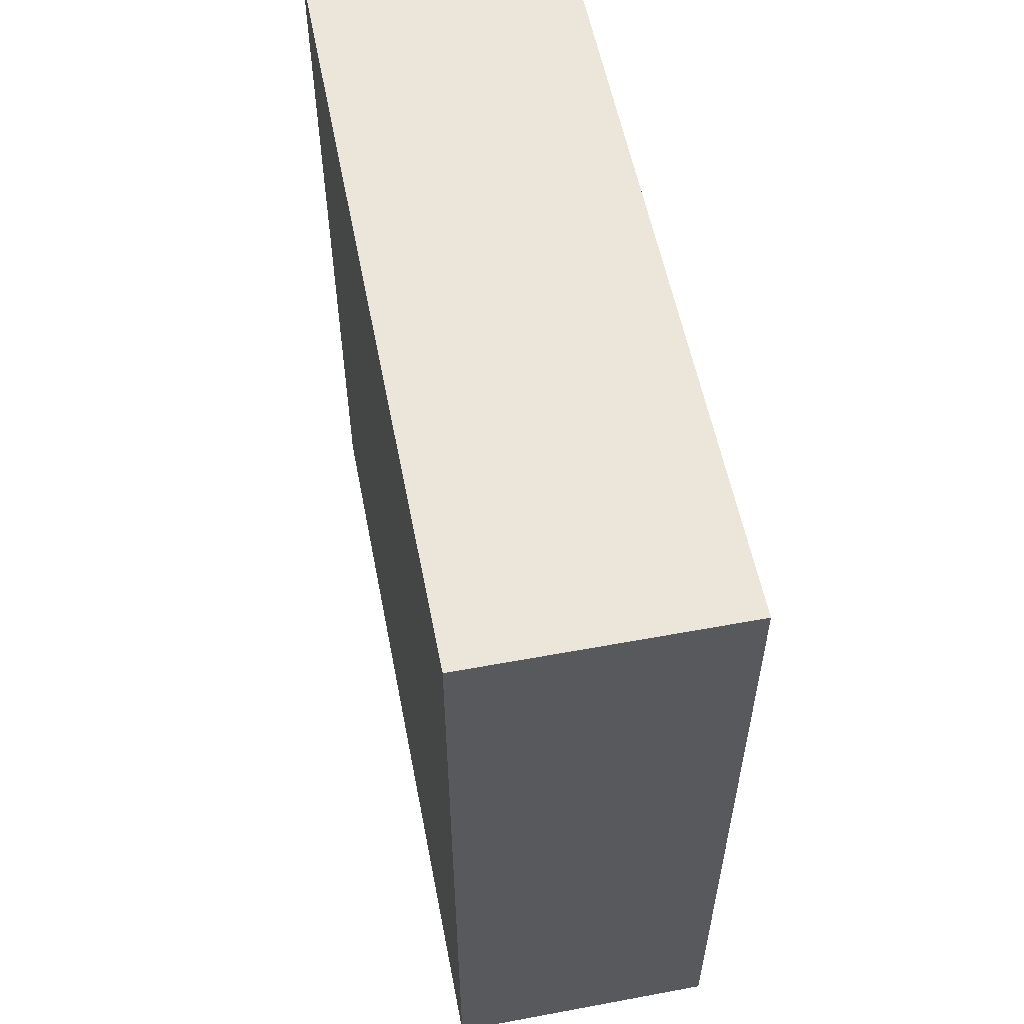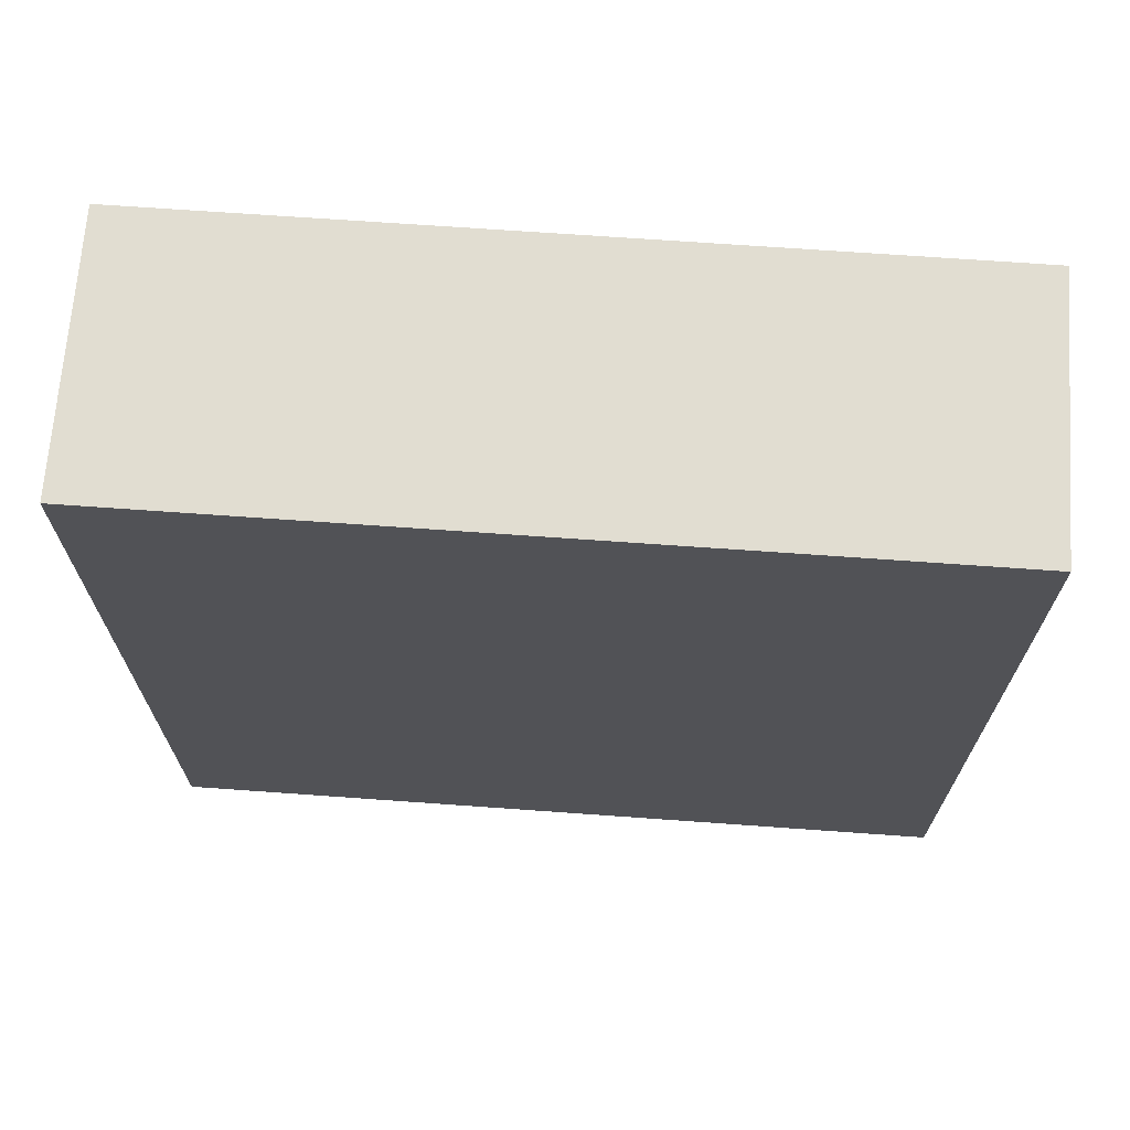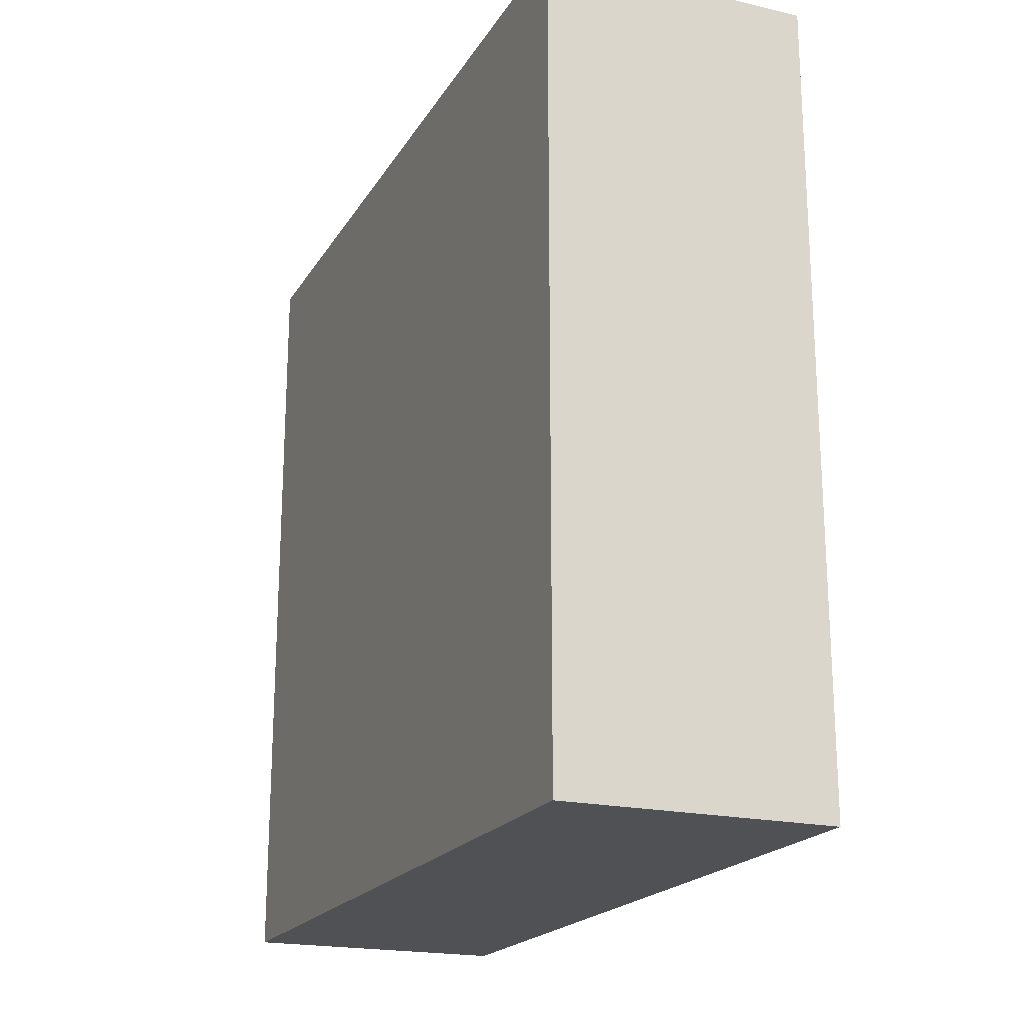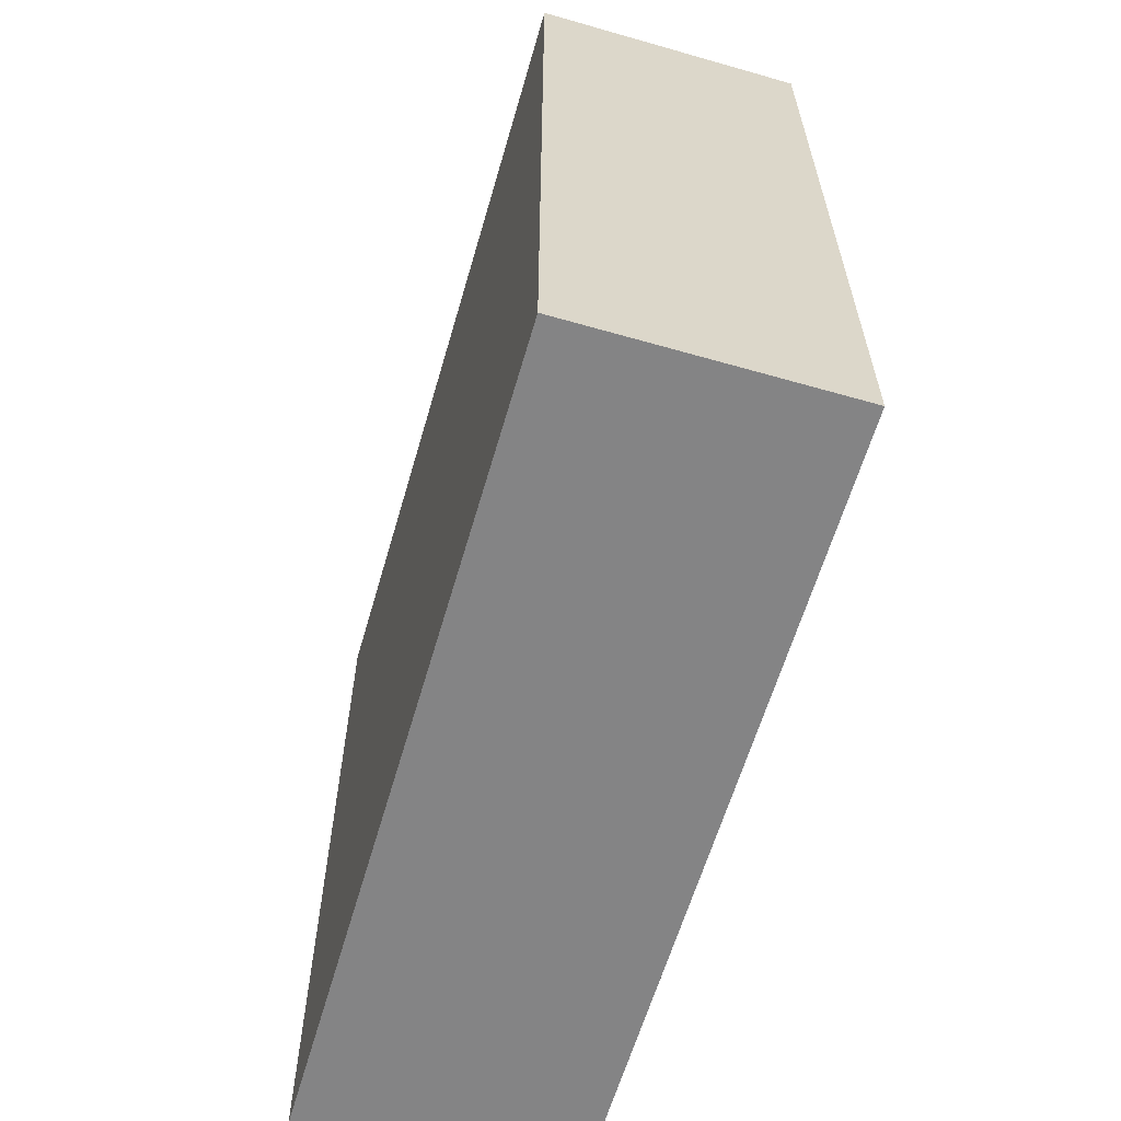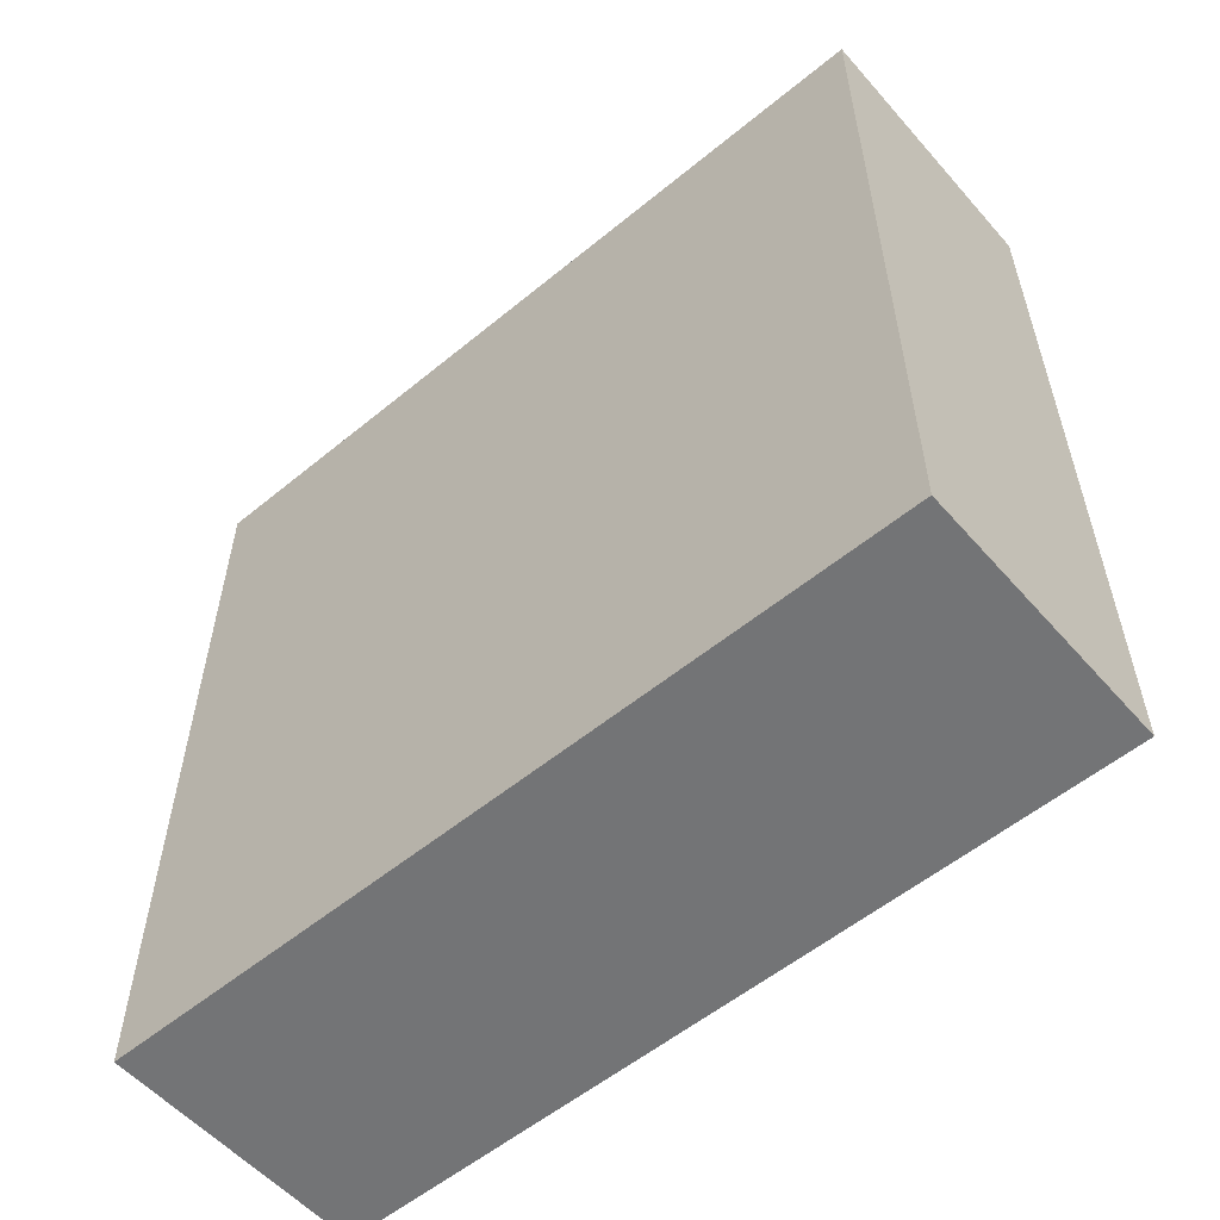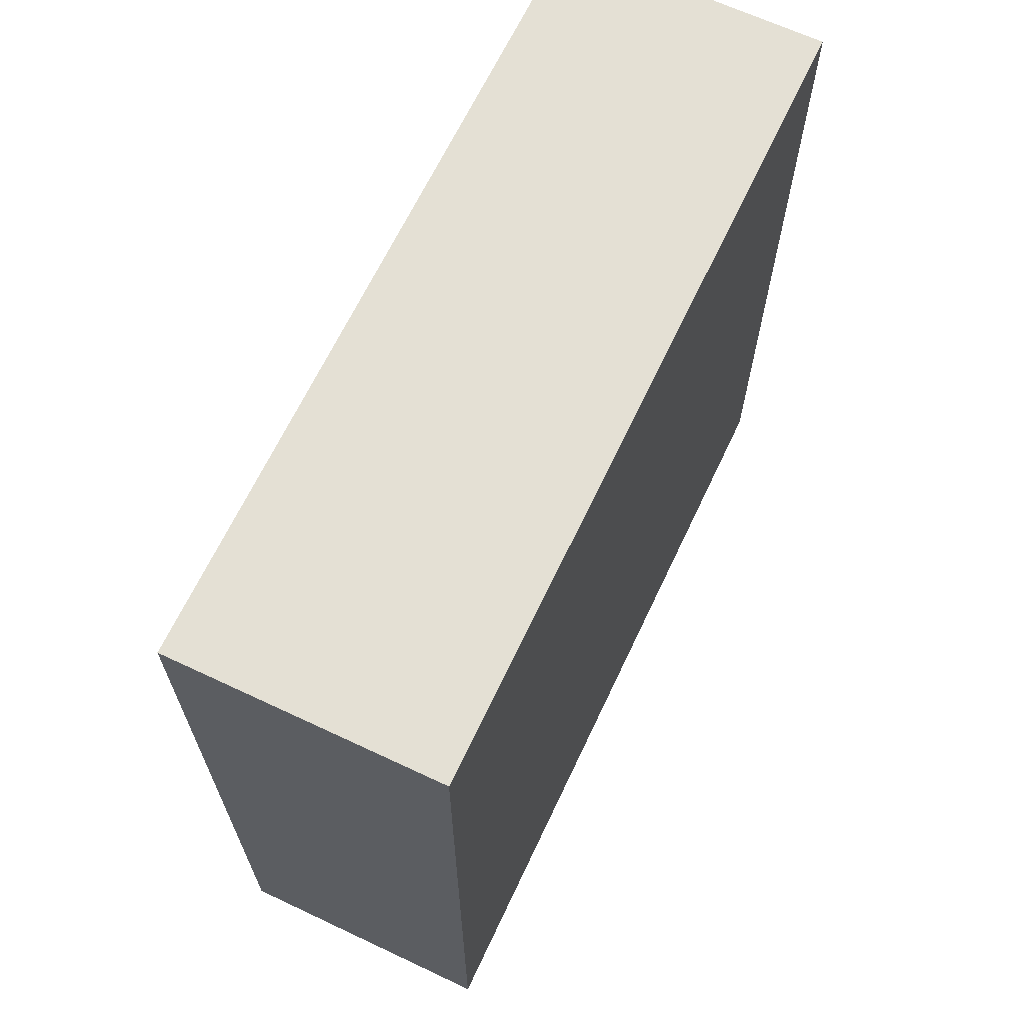
<metadata>
{"format":"obj","ext":"obj","renderer":"f3d","projection":"perspective","resolution":1024,"background":"white","views":[{"elev":56.4,"azim":169.0,"up":"+Y"},{"elev":68.7,"azim":94.1,"up":"+Z"},{"elev":-20.1,"azim":-22.9,"up":"+Z"},{"elev":-61.5,"azim":163.8,"up":"+Z"},{"elev":-56.1,"azim":-49.3,"up":"+Z"},{"elev":66.0,"azim":25.3,"up":"+Y"}]}
</metadata>
<code>
o Cube_Cube.001
v 0.1667 -0.5 -0.5
v -0.1667 -0.5 -0.5
v -0.1667 0.5 -0.5
v 0.1667 0.5 -0.5
v -0.1667 -0.5 0.5
v 0.1667 -0.5 0.5
v 0.1667 0.5 0.5
v -0.1667 0.5 0.5
f 3 7 4
f 1 5 2
f 8 2 5
f 7 5 6
f 3 1 2
f 4 6 1
f 3 8 7
f 1 6 5
f 8 3 2
f 7 8 5
f 3 4 1
f 4 7 6

</code>
